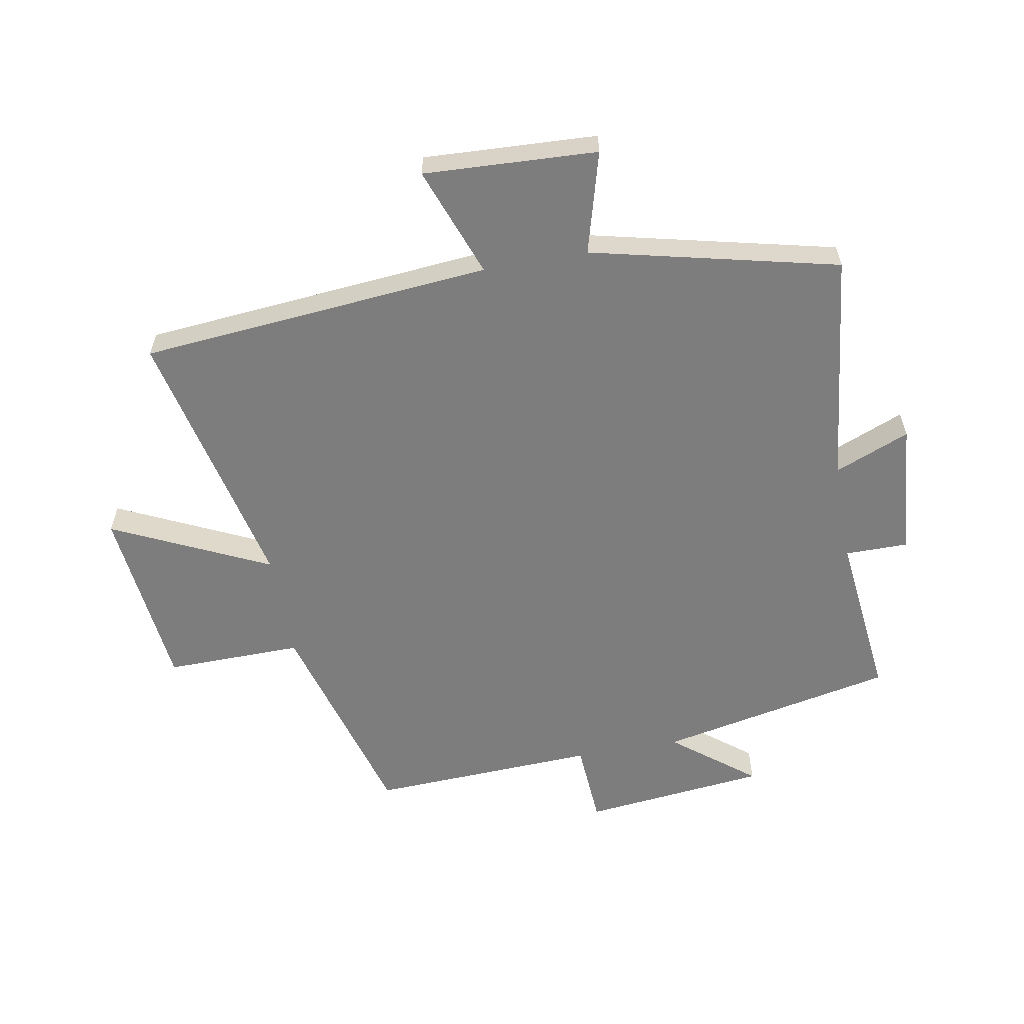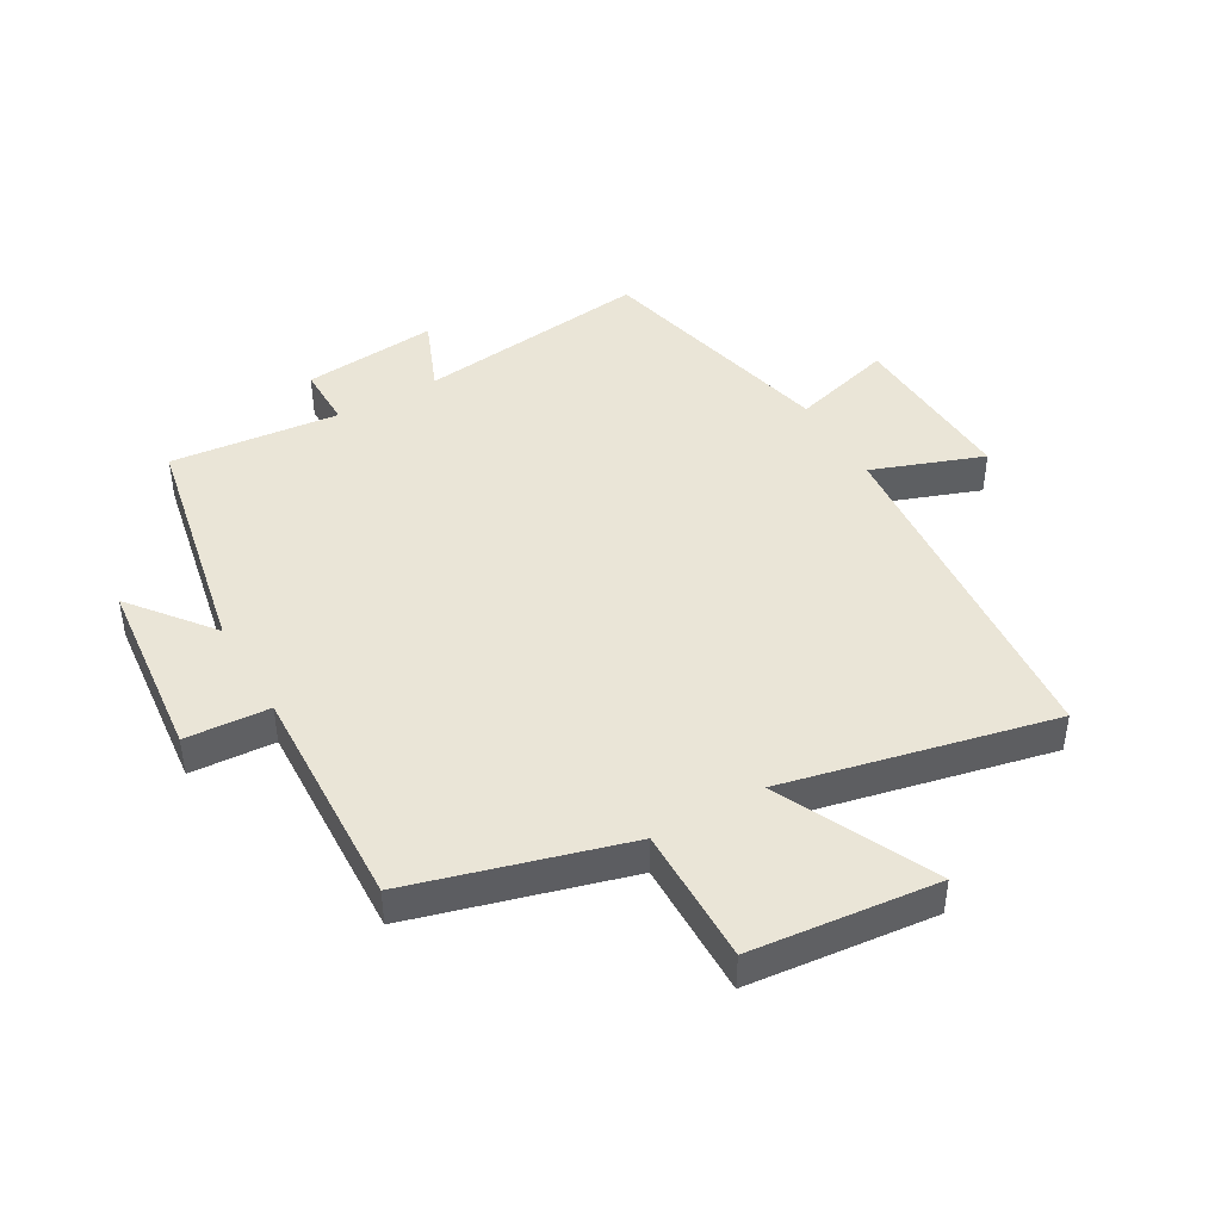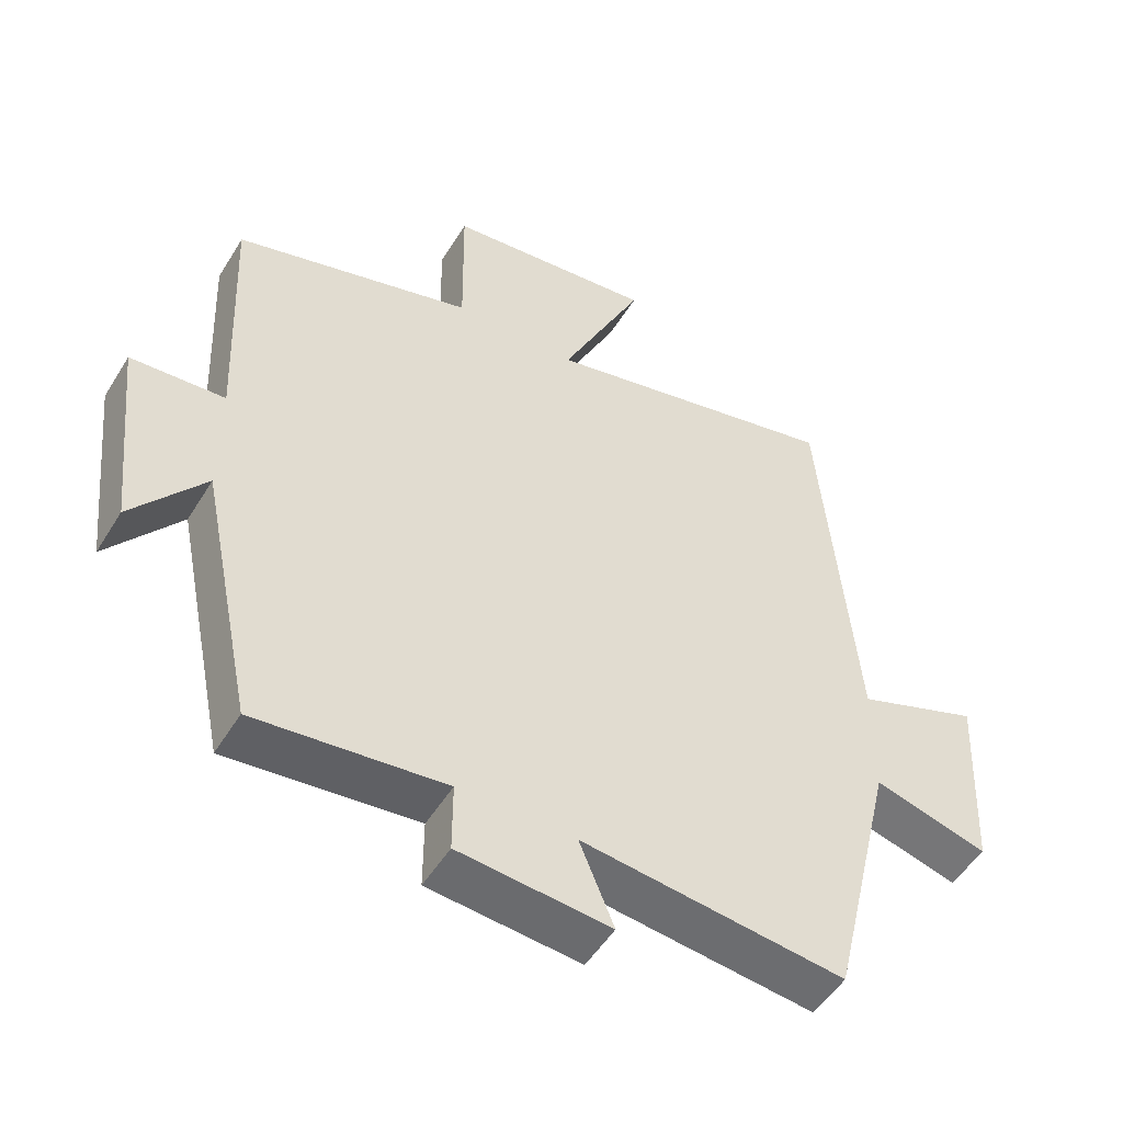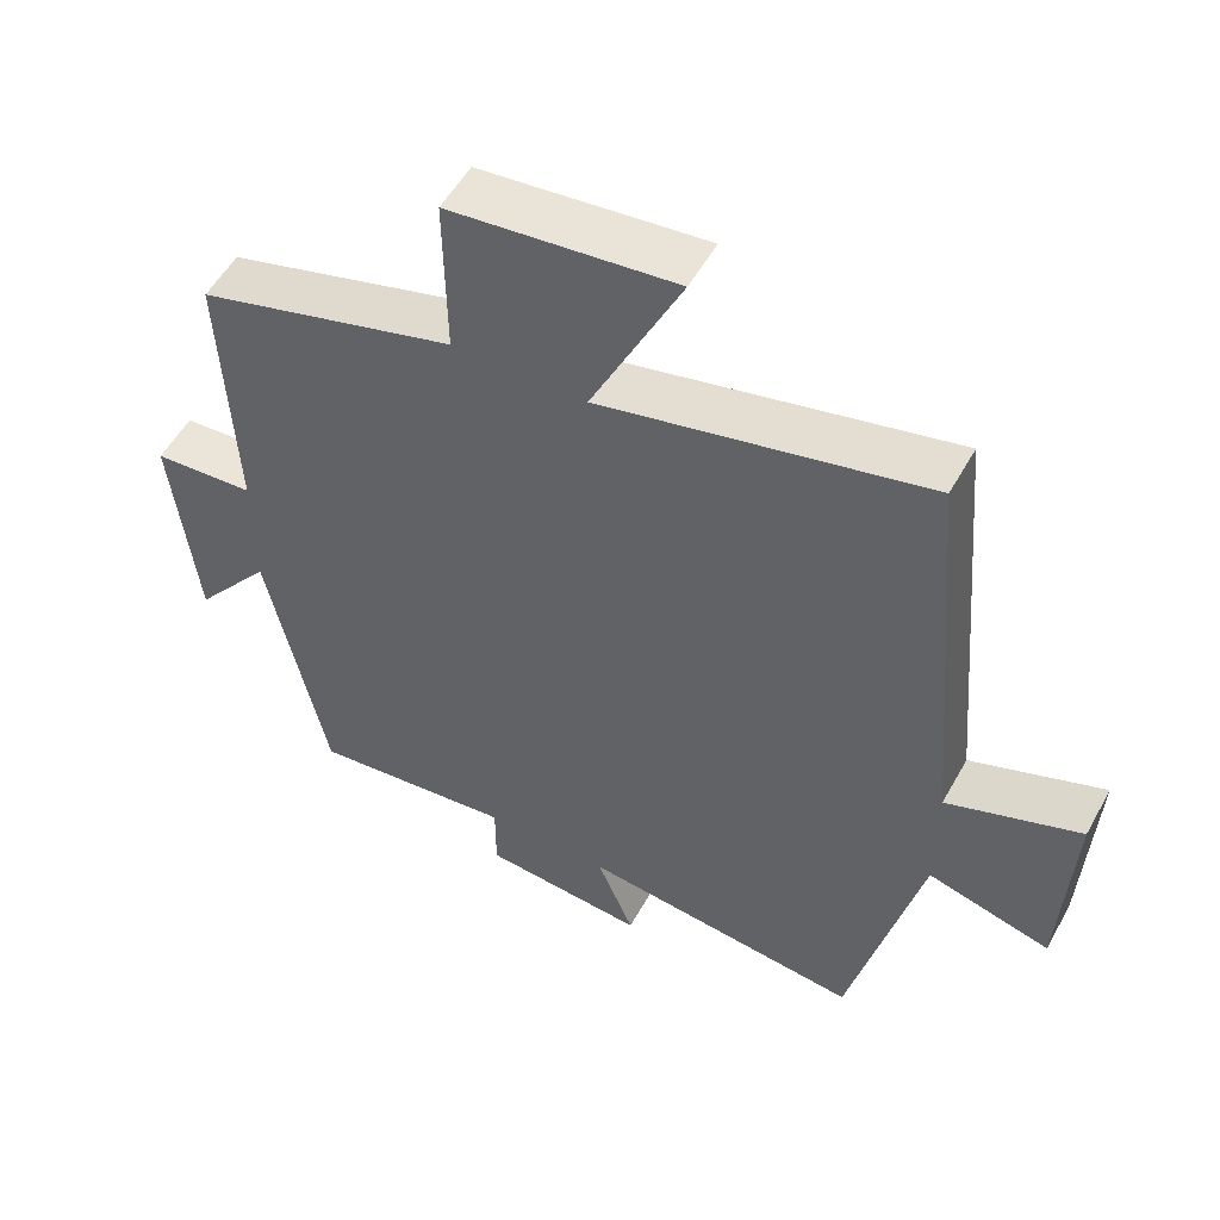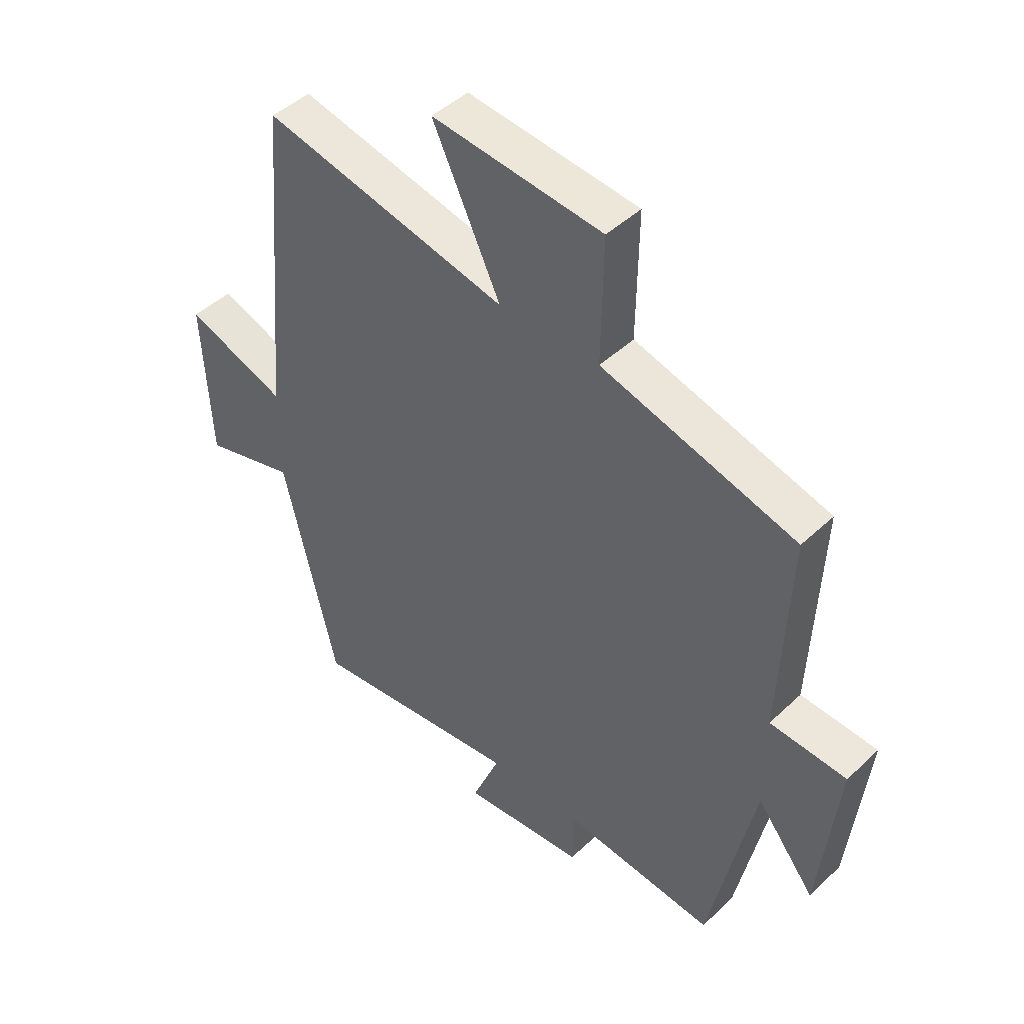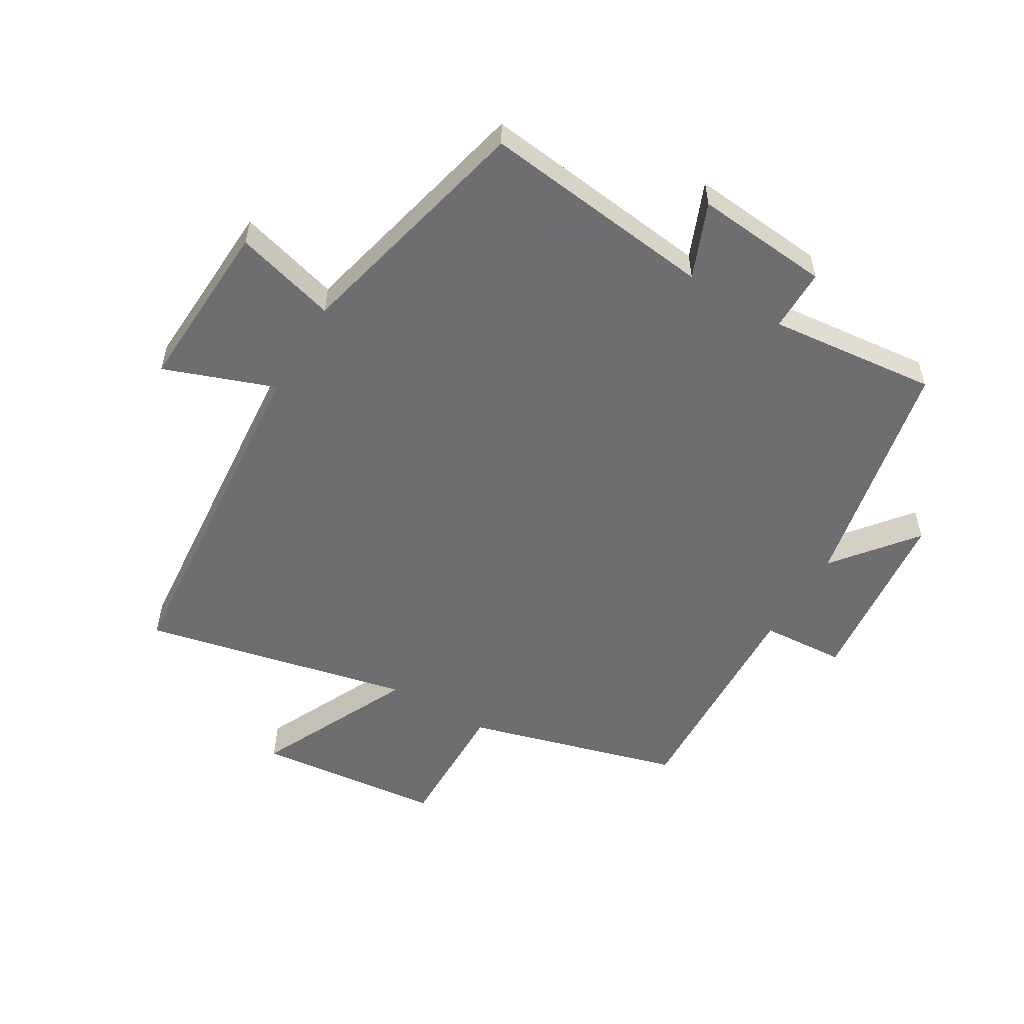
<metadata>
{"format":"obj","ext":"obj","renderer":"f3d","projection":"perspective","resolution":1024,"background":"white","views":[{"elev":-59.1,"azim":100.3,"up":"+Y"},{"elev":44.0,"azim":-30.0,"up":"+Y"},{"elev":-51.3,"azim":-30.7,"up":"+Z"},{"elev":53.8,"azim":28.6,"up":"+Z"},{"elev":45.4,"azim":-137.3,"up":"+Z"},{"elev":-54.4,"azim":149.2,"up":"+Y"}]}
</metadata>
<code>
v -0.516 0.07 0.402
v -0.168 0.07 0.5
v -0.171 0.07 0.723
v 0.133 0.07 0.755
v 0.012 0.07 0.5
v 0.45 0.07 0.598
v 0.5 0.07 0.026
v 0.68 0.07 0.092
v 0.666 0.07 -0.19
v 0.5 0.07 -0.144
v 0.405 0.07 -0.545
v 0.024 0.07 -0.5
v 0.074 0.07 -0.622
v -0.146 0.07 -0.602
v -0.146 0.07 -0.5
v -0.421 0.07 -0.529
v -0.5 0.07 -0.144
v -0.605 0.07 -0.277
v -0.637 0.07 0.023
v -0.5 0.07 0.032
v -0.516 0 0.402
v -0.168 0 0.5
v -0.171 0 0.723
v 0.133 0 0.755
v 0.012 0 0.5
v 0.45 0 0.598
v 0.5 0 0.026
v 0.68 0 0.092
v 0.666 0 -0.19
v 0.5 0 -0.144
v 0.405 0 -0.545
v 0.024 0 -0.5
v 0.074 0 -0.622
v -0.146 0 -0.602
v -0.146 0 -0.5
v -0.421 0 -0.529
v -0.5 0 -0.144
v -0.605 0 -0.277
v -0.637 0 0.023
v -0.5 0 0.032
f 17 18 19 20
f 15 16 17 20
f 15 20 1 2
f 12 13 14 15
f 12 15 2 3
f 10 11 12 3
f 7 8 9 10
f 5 6 7 10
f 5 10 3
f 3 4 5
f 40 39 38 37
f 40 37 36 35
f 22 21 40 35
f 35 34 33 32
f 23 22 35 32
f 23 32 31 30
f 30 29 28 27
f 30 27 26 25
f 23 30 25
f 25 24 23
f 1 21 22 2
f 2 22 23 3
f 3 23 24 4
f 4 24 25 5
f 5 25 26 6
f 6 26 27 7
f 7 27 28 8
f 8 28 29 9
f 9 29 30 10
f 10 30 31 11
f 11 31 32 12
f 12 32 33 13
f 13 33 34 14
f 14 34 35 15
f 15 35 36 16
f 16 36 37 17
f 17 37 38 18
f 18 38 39 19
f 19 39 40 20
f 20 40 21 1

</code>
